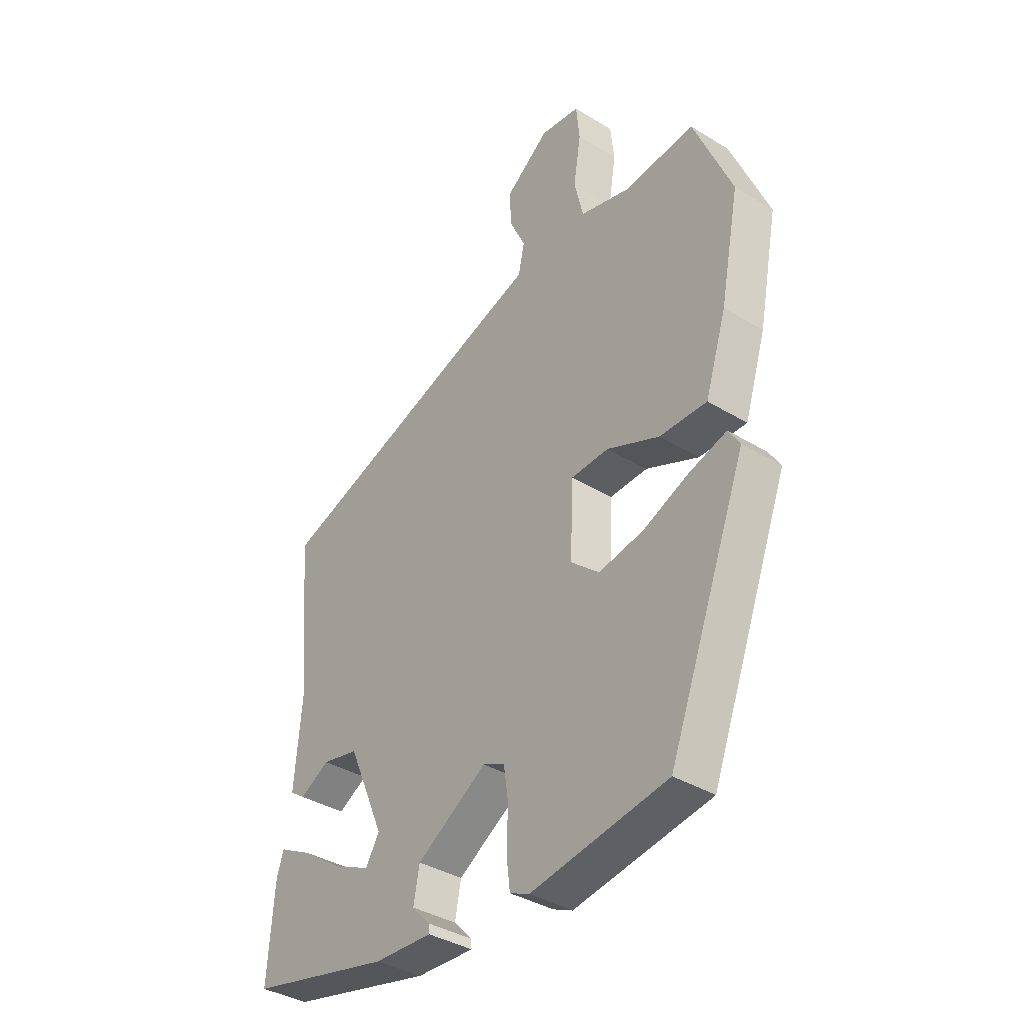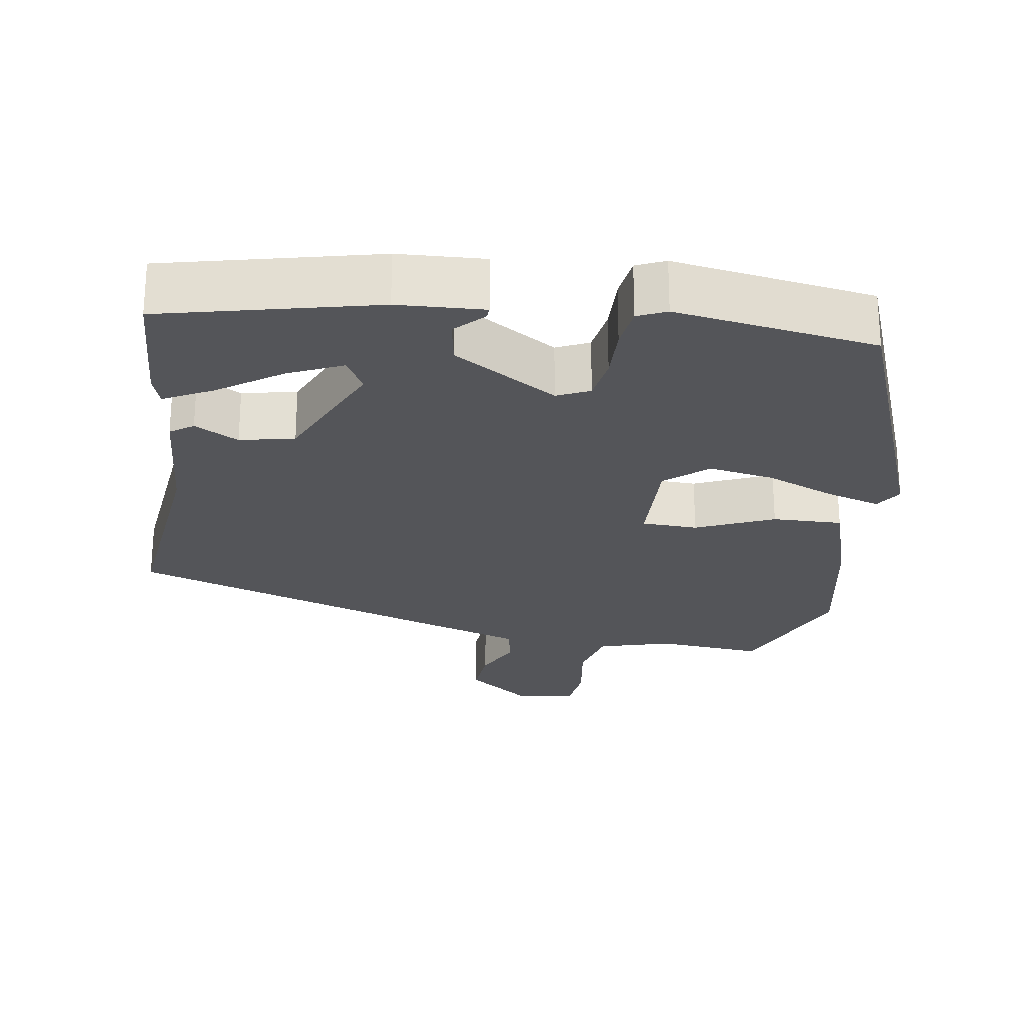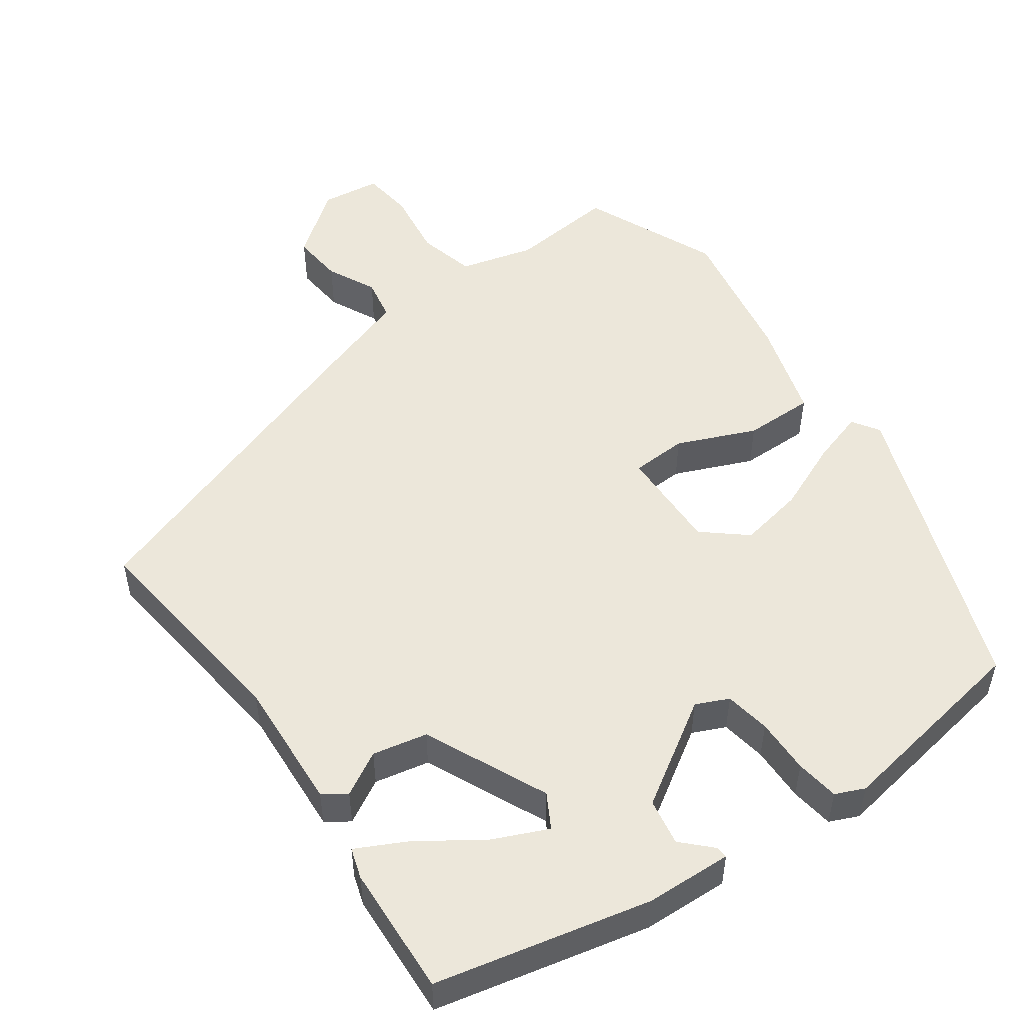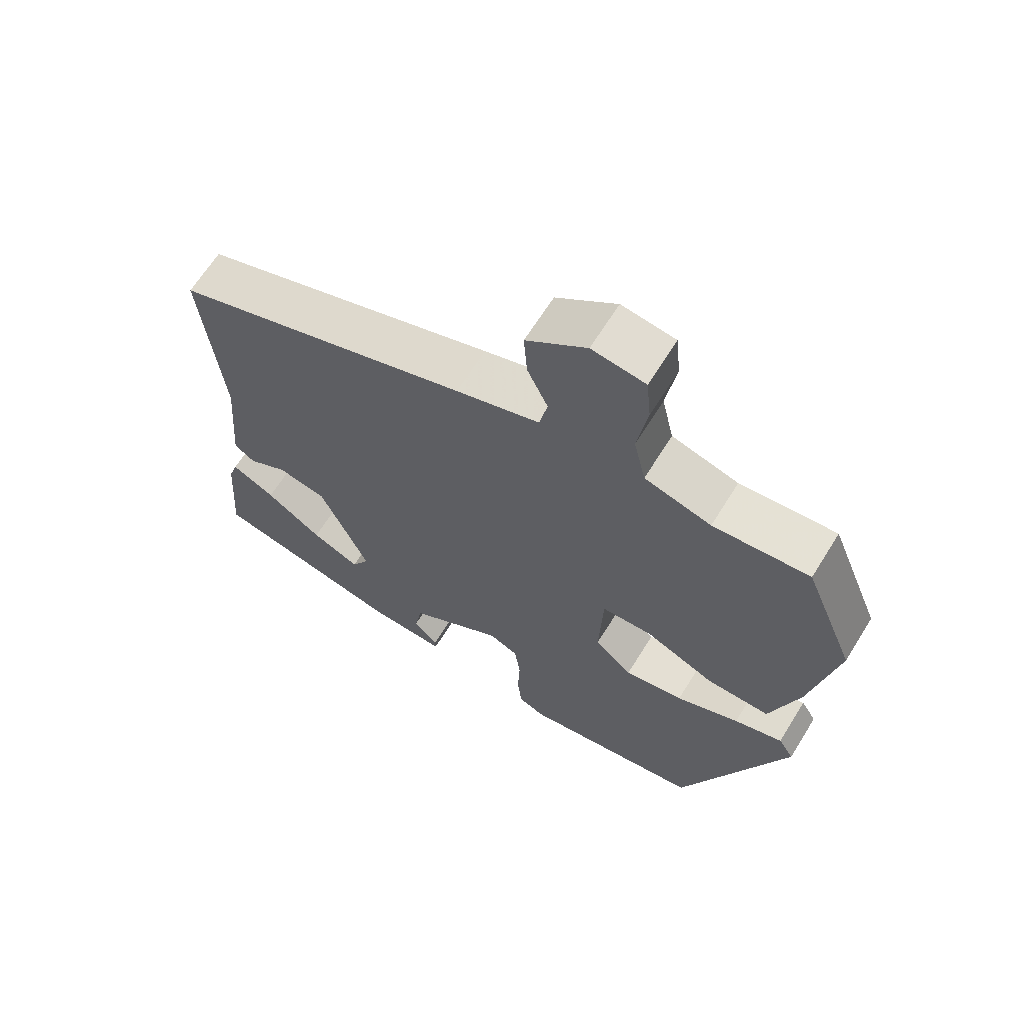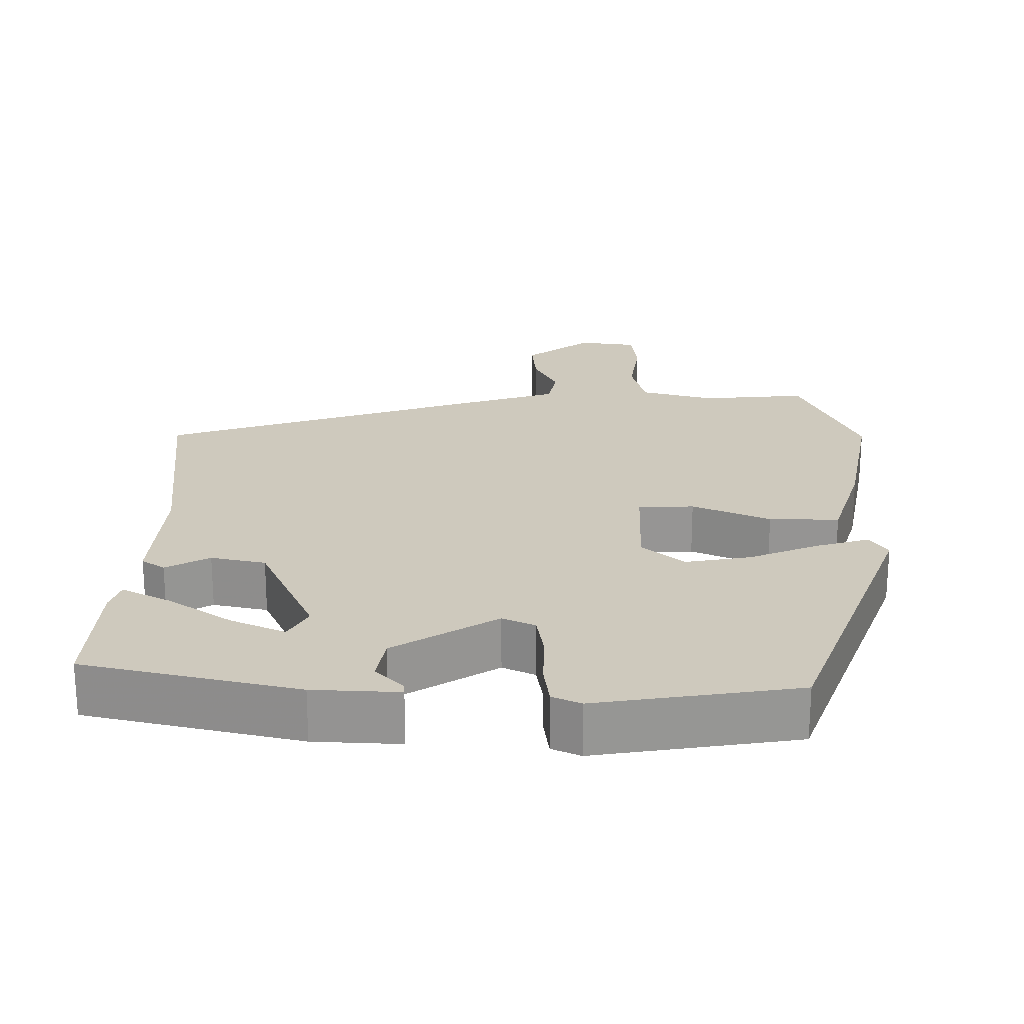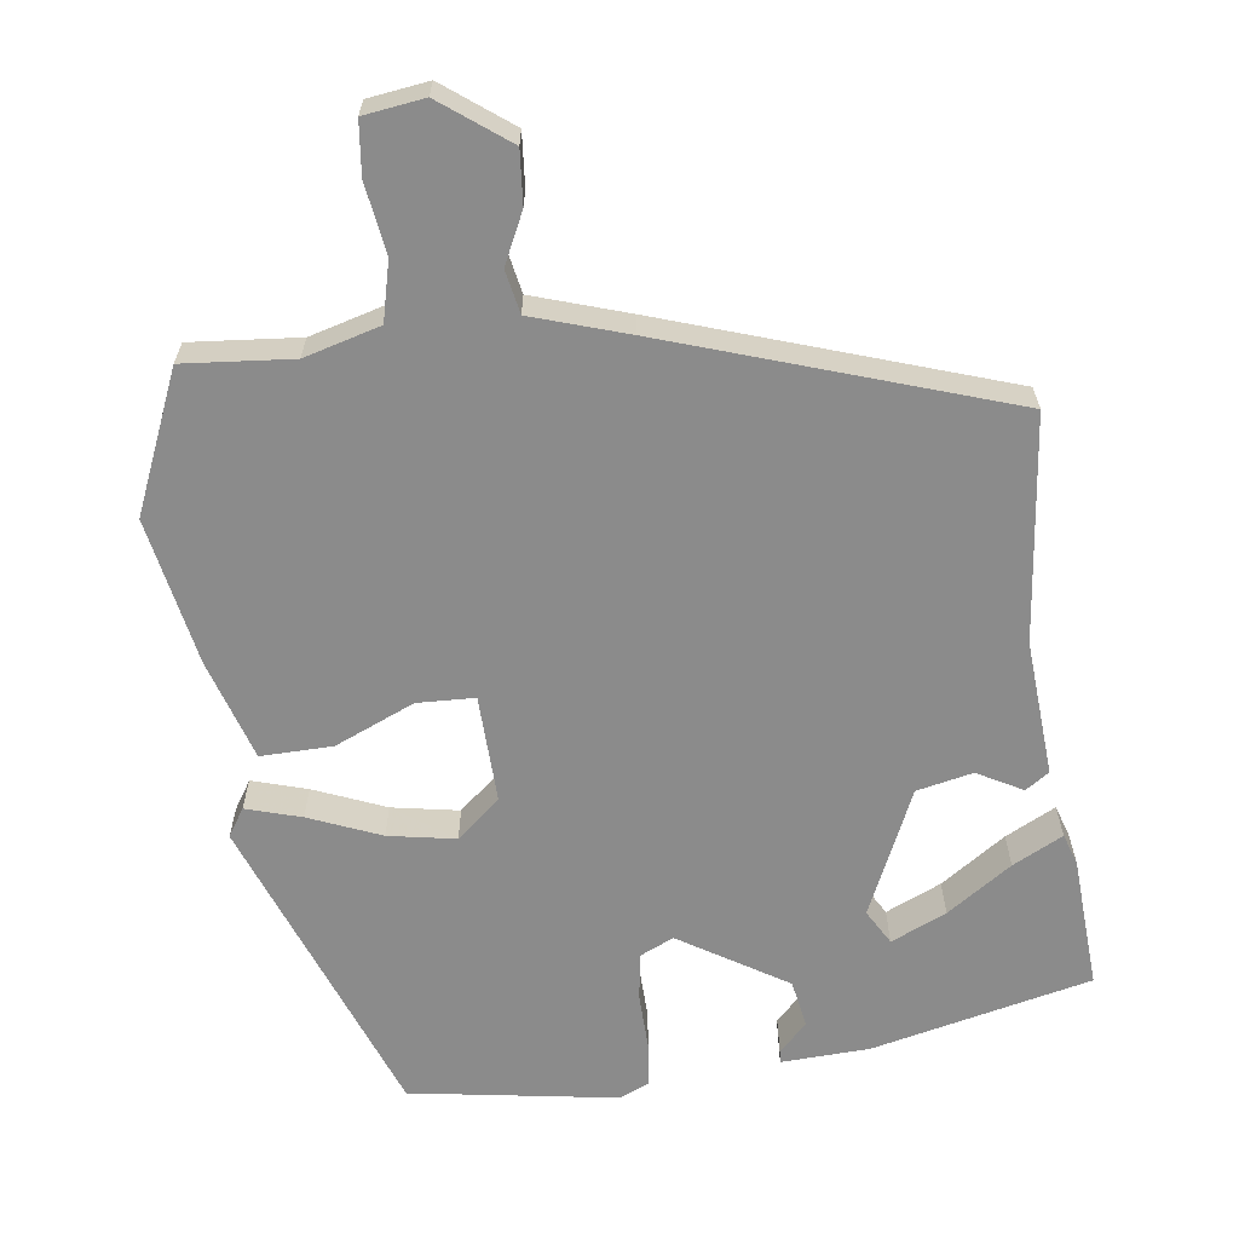
<metadata>
{"format":"obj","ext":"obj","renderer":"f3d","projection":"perspective","resolution":1024,"background":"white","views":[{"elev":-37.8,"azim":-127.9,"up":"+Z"},{"elev":-24.7,"azim":170.6,"up":"+Y"},{"elev":51.5,"azim":143.4,"up":"+Y"},{"elev":65.2,"azim":-148.2,"up":"+Z"},{"elev":22.7,"azim":179.6,"up":"+Y"},{"elev":-63.9,"azim":6.8,"up":"+Y"}]}
</metadata>
<code>
v 0.482 0.07 0.346
v 0.453 0.07 0.048
v 0.468 0.07 -0.131
v 0.437 0.07 -0.153
v 0.377 0.07 -0.121
v 0.303 0.07 -0.138
v 0.23 0.07 -0.306
v 0.257 0.07 -0.352
v 0.33 0.07 -0.318
v 0.415 0.07 -0.258
v 0.481 0.07 -0.223
v 0.495 0.07 -0.264
v 0.508 0.07 -0.44
v 0.219 0.07 -0.511
v 0.102 0.07 -0.518
v 0.103 0.07 -0.502
v 0.14 0.07 -0.463
v 0.128 0.07 -0.4
v -0.014 0.07 -0.314
v -0.058 0.07 -0.335
v -0.067 0.07 -0.397
v -0.064 0.07 -0.472
v -0.071 0.07 -0.531
v -0.11 0.07 -0.549
v -0.384 0.07 -0.509
v -0.542 0.07 -0.102
v -0.519 0.07 -0.065
v -0.446 0.07 -0.086
v -0.351 0.07 -0.124
v -0.262 0.07 -0.139
v -0.205 0.07 -0.089
v -0.211 0.07 0.053
v -0.287 0.07 0.055
v -0.392 0.07 0.008
v -0.487 0.07 0.005
v -0.53 0.07 0.138
v -0.569 0.07 0.333
v -0.493 0.07 0.518
v -0.349 0.07 0.507
v -0.249 0.07 0.536
v -0.231 0.07 0.614
v -0.246 0.07 0.707
v -0.239 0.07 0.777
v -0.159 0.07 0.789
v -0.069 0.07 0.723
v -0.074 0.07 0.653
v -0.105 0.07 0.586
v -0.093 0.07 0.529
v 0.033 0.07 0.49
v 0.482 0 0.346
v 0.453 0 0.048
v 0.468 0 -0.131
v 0.437 0 -0.153
v 0.377 0 -0.121
v 0.303 0 -0.138
v 0.23 0 -0.306
v 0.257 0 -0.352
v 0.33 0 -0.318
v 0.415 0 -0.258
v 0.481 0 -0.223
v 0.495 0 -0.264
v 0.508 0 -0.44
v 0.219 0 -0.511
v 0.102 0 -0.518
v 0.103 0 -0.502
v 0.14 0 -0.463
v 0.128 0 -0.4
v -0.014 0 -0.314
v -0.058 0 -0.335
v -0.067 0 -0.397
v -0.064 0 -0.472
v -0.071 0 -0.531
v -0.11 0 -0.549
v -0.384 0 -0.509
v -0.542 0 -0.102
v -0.519 0 -0.065
v -0.446 0 -0.086
v -0.351 0 -0.124
v -0.262 0 -0.139
v -0.205 0 -0.089
v -0.211 0 0.053
v -0.287 0 0.055
v -0.392 0 0.008
v -0.487 0 0.005
v -0.53 0 0.138
v -0.569 0 0.333
v -0.493 0 0.518
v -0.349 0 0.507
v -0.249 0 0.536
v -0.231 0 0.614
v -0.246 0 0.707
v -0.239 0 0.777
v -0.159 0 0.789
v -0.069 0 0.723
v -0.074 0 0.653
v -0.105 0 0.586
v -0.093 0 0.529
v 0.033 0 0.49
f 48 49 1 2
f 45 46 47
f 44 45 47
f 43 44 47
f 42 43 47
f 41 42 47
f 40 41 47 48
f 3 4 5
f 2 3 5
f 48 2 5
f 40 48 5
f 39 40 5
f 37 38 39
f 36 37 39
f 35 36 39
f 34 35 39
f 33 34 39
f 32 33 39
f 27 28 29
f 26 27 29
f 25 26 29
f 24 25 29
f 23 24 29
f 22 23 29
f 21 22 29
f 20 21 29 30
f 19 20 30 31
f 15 16 17
f 14 15 17
f 13 14 17
f 12 13 17
f 11 12 17
f 10 11 17
f 9 10 17
f 8 9 17
f 7 8 17 18
f 19 31 32
f 18 19 32
f 7 18 32
f 6 7 32
f 5 6 32 39
f 51 50 98 97
f 96 95 94
f 96 94 93
f 96 93 92
f 96 92 91
f 96 91 90
f 97 96 90 89
f 54 53 52
f 54 52 51
f 54 51 97
f 54 97 89
f 54 89 88
f 88 87 86
f 88 86 85
f 88 85 84
f 88 84 83
f 88 83 82
f 88 82 81
f 78 77 76
f 78 76 75
f 78 75 74
f 78 74 73
f 78 73 72
f 78 72 71
f 78 71 70
f 79 78 70 69
f 80 79 69 68
f 66 65 64
f 66 64 63
f 66 63 62
f 66 62 61
f 66 61 60
f 66 60 59
f 66 59 58
f 66 58 57
f 67 66 57 56
f 81 80 68
f 81 68 67
f 81 67 56
f 81 56 55
f 88 81 55 54
f 1 50 51 2
f 2 51 52 3
f 3 52 53 4
f 4 53 54 5
f 5 54 55 6
f 6 55 56 7
f 7 56 57 8
f 8 57 58 9
f 9 58 59 10
f 10 59 60 11
f 11 60 61 12
f 12 61 62 13
f 13 62 63 14
f 14 63 64 15
f 15 64 65 16
f 16 65 66 17
f 17 66 67 18
f 18 67 68 19
f 19 68 69 20
f 20 69 70 21
f 21 70 71 22
f 22 71 72 23
f 23 72 73 24
f 24 73 74 25
f 25 74 75 26
f 26 75 76 27
f 27 76 77 28
f 28 77 78 29
f 29 78 79 30
f 30 79 80 31
f 31 80 81 32
f 32 81 82 33
f 33 82 83 34
f 34 83 84 35
f 35 84 85 36
f 36 85 86 37
f 37 86 87 38
f 38 87 88 39
f 39 88 89 40
f 40 89 90 41
f 41 90 91 42
f 42 91 92 43
f 43 92 93 44
f 44 93 94 45
f 45 94 95 46
f 46 95 96 47
f 47 96 97 48
f 48 97 98 49
f 49 98 50 1

</code>
